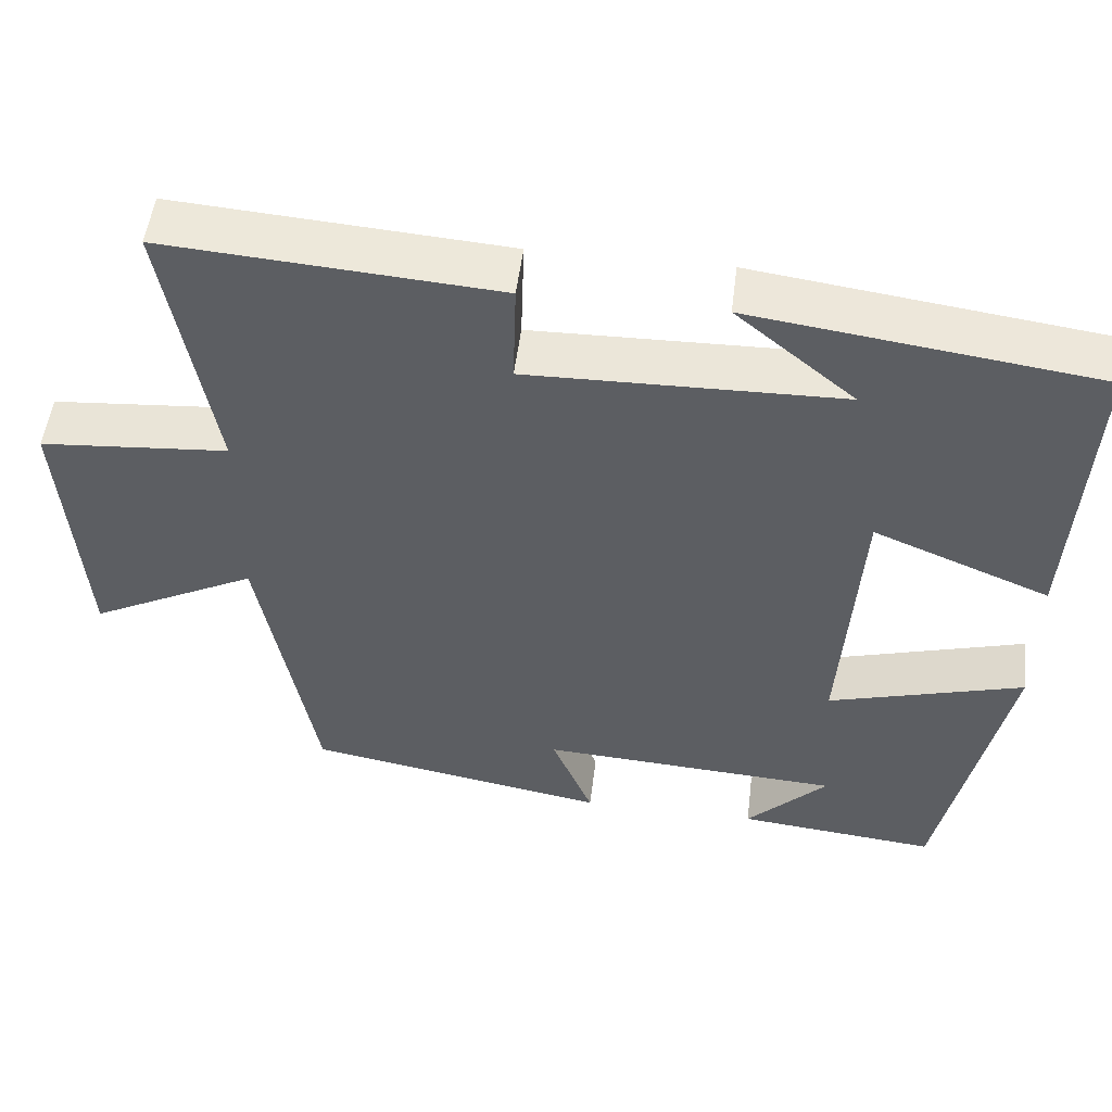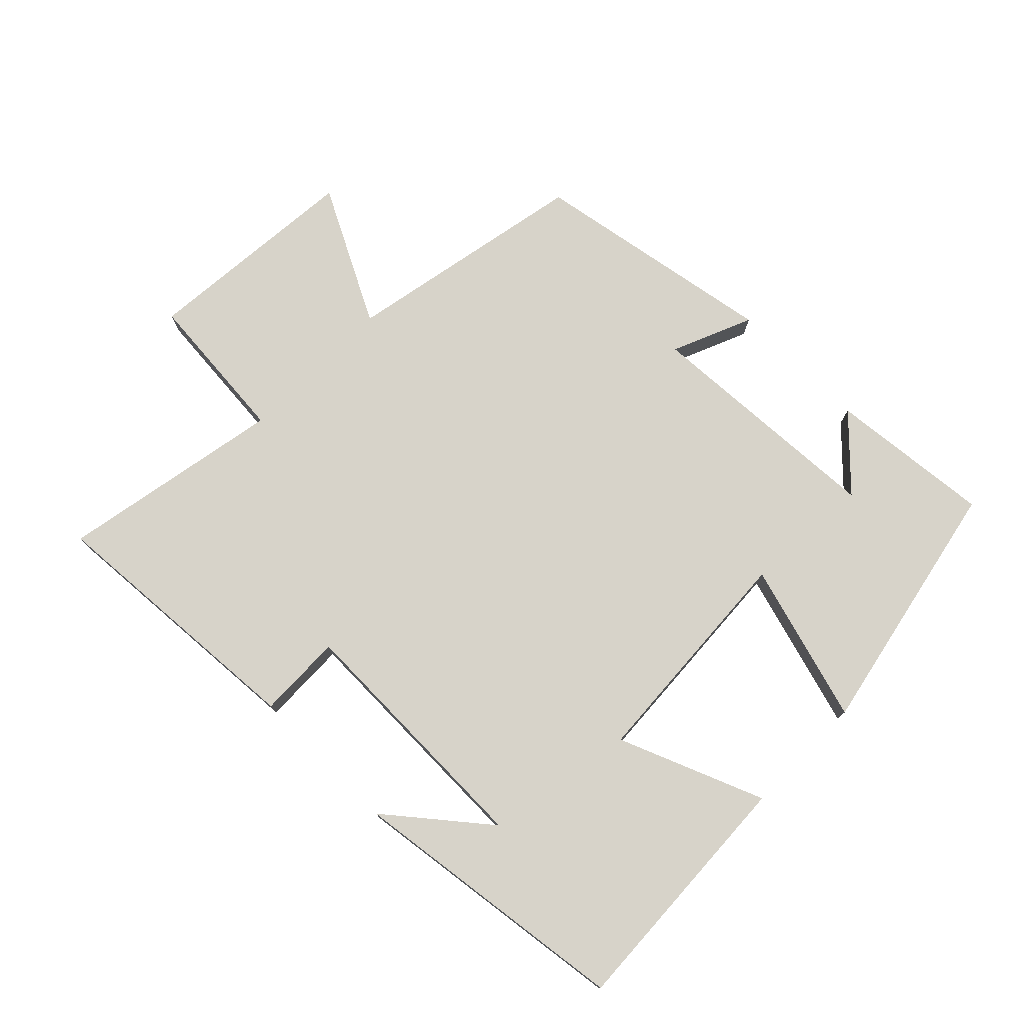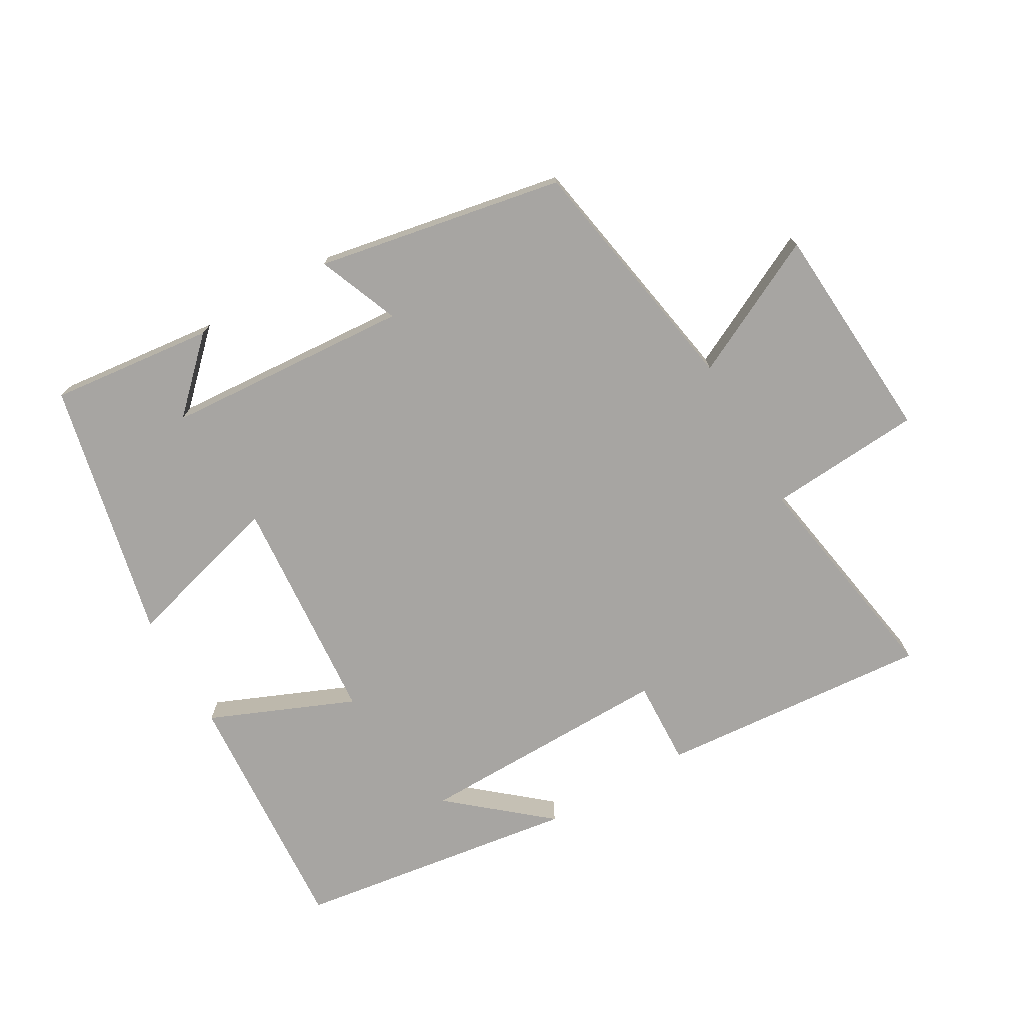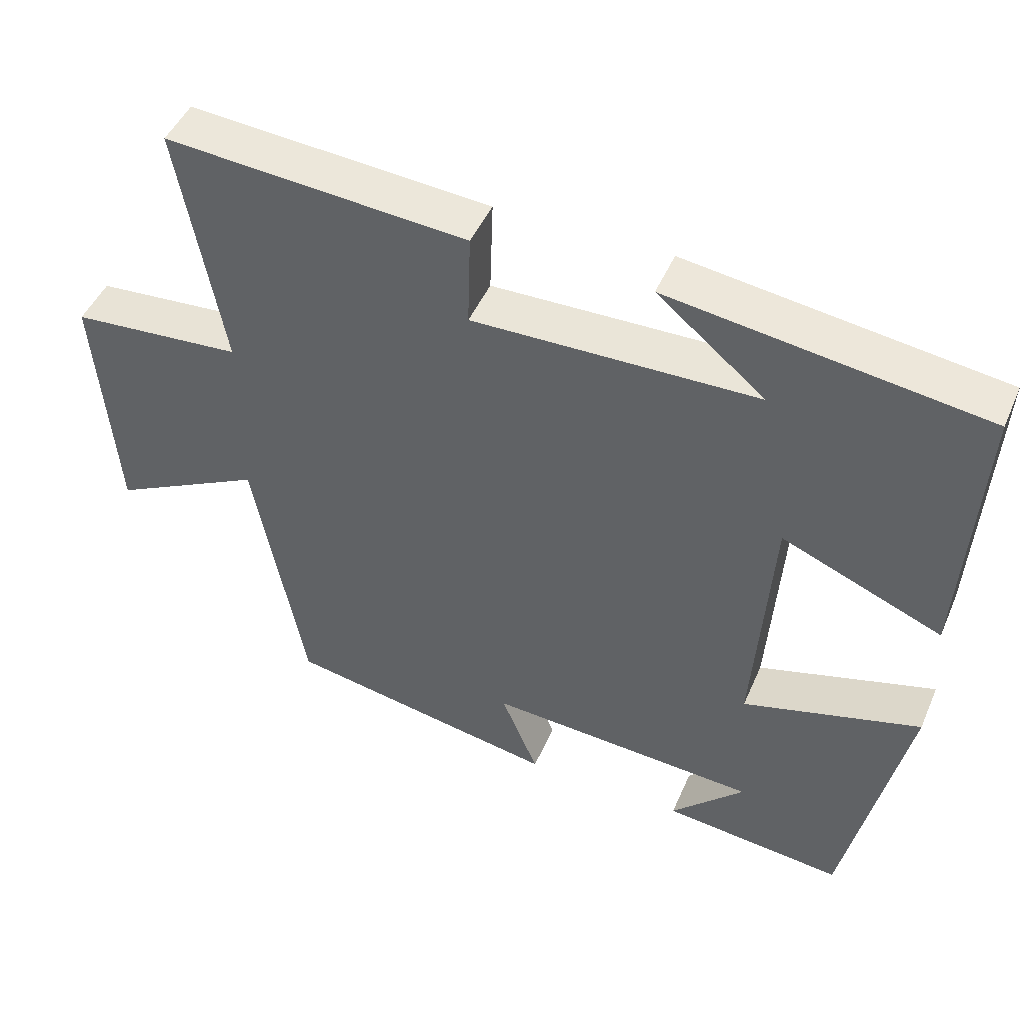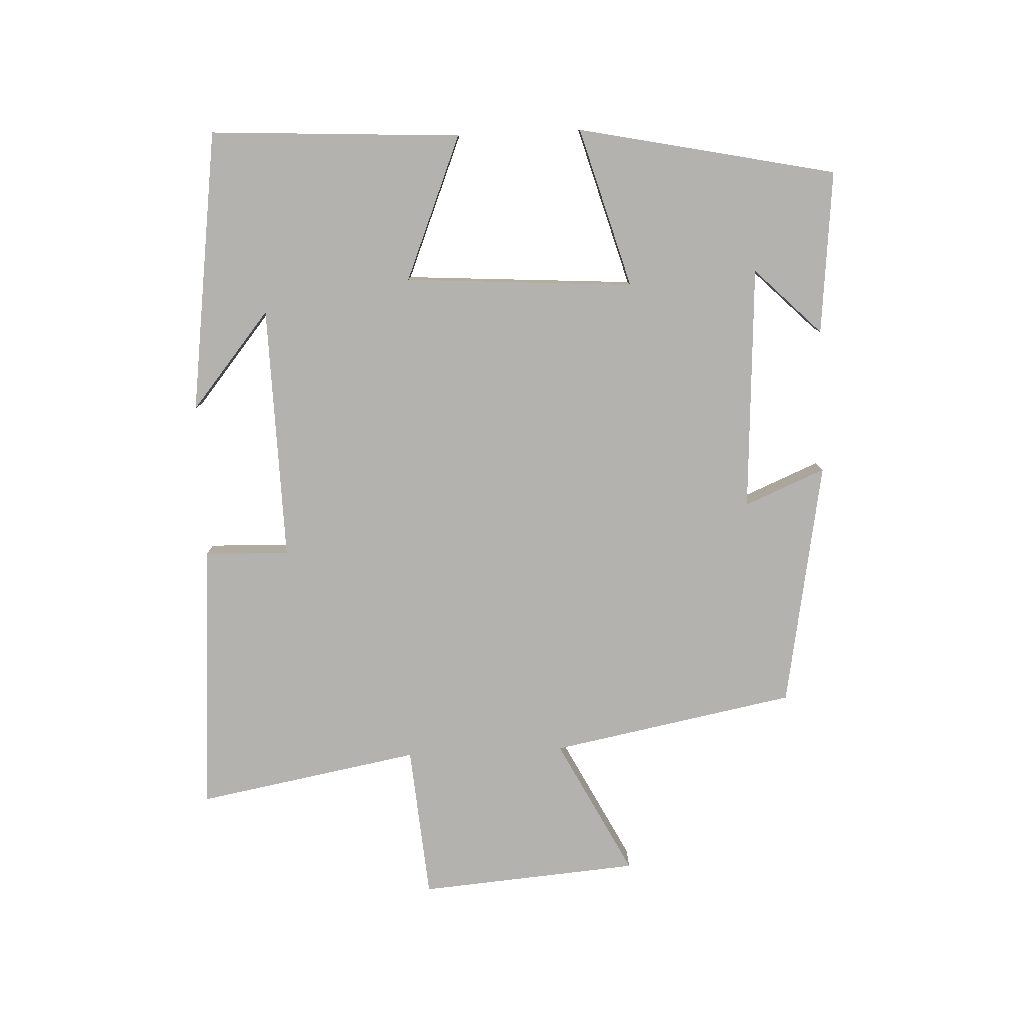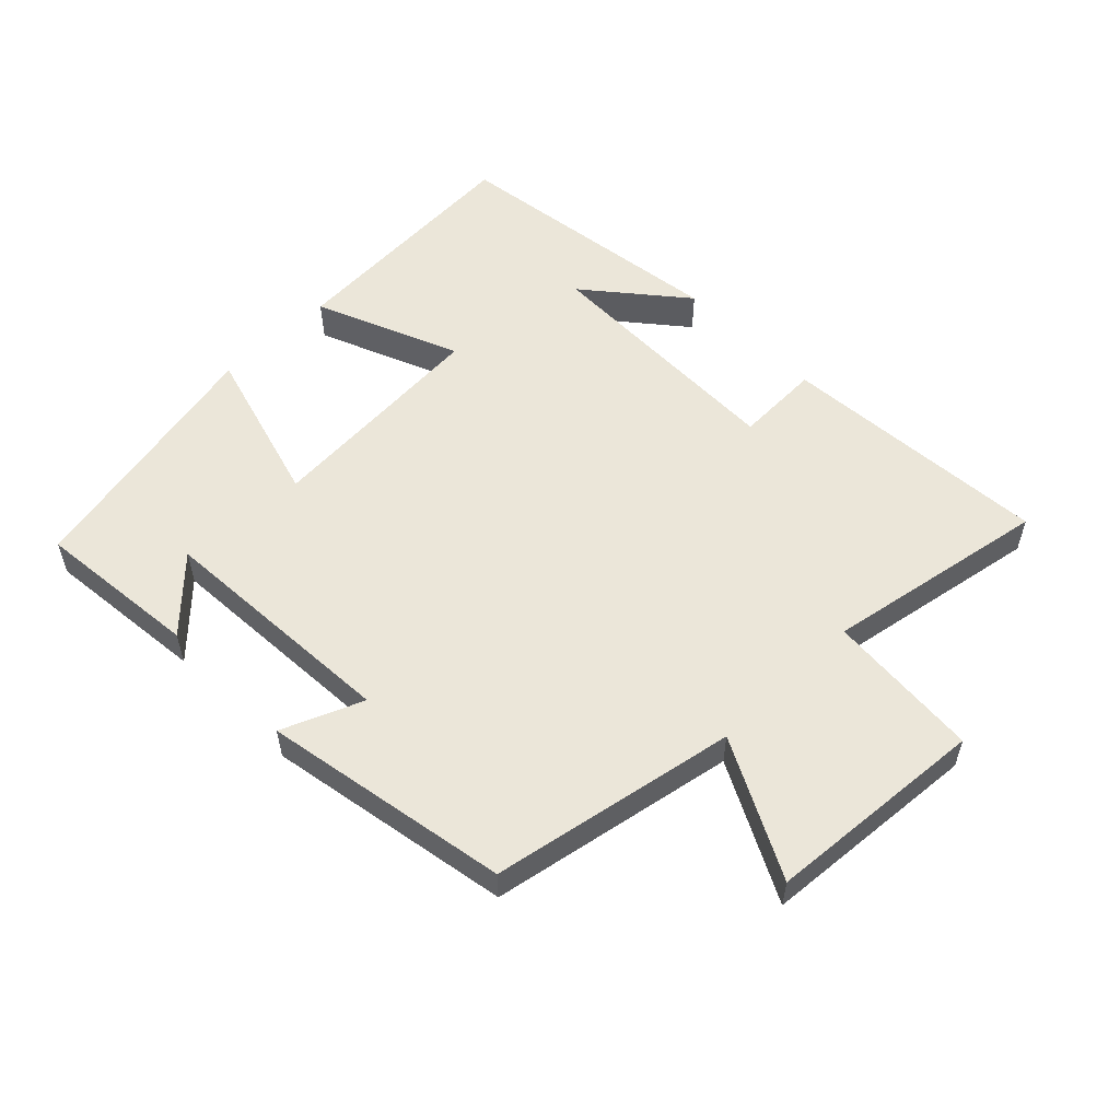
<metadata>
{"format":"obj","ext":"obj","renderer":"f3d","projection":"perspective","resolution":1024,"background":"white","views":[{"elev":51.2,"azim":6.9,"up":"+Z"},{"elev":76.1,"azim":44.9,"up":"+Y"},{"elev":-73.9,"azim":-150.6,"up":"+Y"},{"elev":47.0,"azim":22.8,"up":"+Z"},{"elev":-79.7,"azim":92.6,"up":"+Y"},{"elev":55.1,"azim":-134.5,"up":"+Y"}]}
</metadata>
<code>
v 0.522 0.07 0.442
v 0.5 0.07 0.059
v 0.28 0.07 0.149
v 0.256 0.07 -0.201
v 0.5 0.07 -0.131
v 0.417 0.07 -0.525
v 0.168 0.07 -0.5
v 0.269 0.07 -0.399
v -0.105 0.07 -0.377
v -0.054 0.07 -0.5
v -0.43 0.07 -0.433
v -0.5 0.07 -0.059
v -0.709 0.07 -0.166
v -0.735 0.07 0.17
v -0.5 0.07 0.189
v -0.561 0.07 0.53
v -0.147 0.07 0.5
v -0.151 0.07 0.37
v 0.239 0.07 0.378
v 0.091 0.07 0.5
v 0.522 0 0.442
v 0.5 0 0.059
v 0.28 0 0.149
v 0.256 0 -0.201
v 0.5 0 -0.131
v 0.417 0 -0.525
v 0.168 0 -0.5
v 0.269 0 -0.399
v -0.105 0 -0.377
v -0.054 0 -0.5
v -0.43 0 -0.433
v -0.5 0 -0.059
v -0.709 0 -0.166
v -0.735 0 0.17
v -0.5 0 0.189
v -0.561 0 0.53
v -0.147 0 0.5
v -0.151 0 0.37
v 0.239 0 0.378
v 0.091 0 0.5
f 19 20 1
f 15 16 17 18
f 15 18 19
f 12 13 14 15
f 9 10 11 12
f 8 9 12 15
f 6 7 8
f 4 5 6 8
f 4 8 15
f 3 4 15 19
f 1 2 3 19
f 21 40 39
f 38 37 36 35
f 39 38 35
f 35 34 33 32
f 32 31 30 29
f 35 32 29 28
f 28 27 26
f 28 26 25 24
f 35 28 24
f 39 35 24 23
f 39 23 22 21
f 1 21 22 2
f 2 22 23 3
f 3 23 24 4
f 4 24 25 5
f 5 25 26 6
f 6 26 27 7
f 7 27 28 8
f 8 28 29 9
f 9 29 30 10
f 10 30 31 11
f 11 31 32 12
f 12 32 33 13
f 13 33 34 14
f 14 34 35 15
f 15 35 36 16
f 16 36 37 17
f 17 37 38 18
f 18 38 39 19
f 19 39 40 20
f 20 40 21 1

</code>
